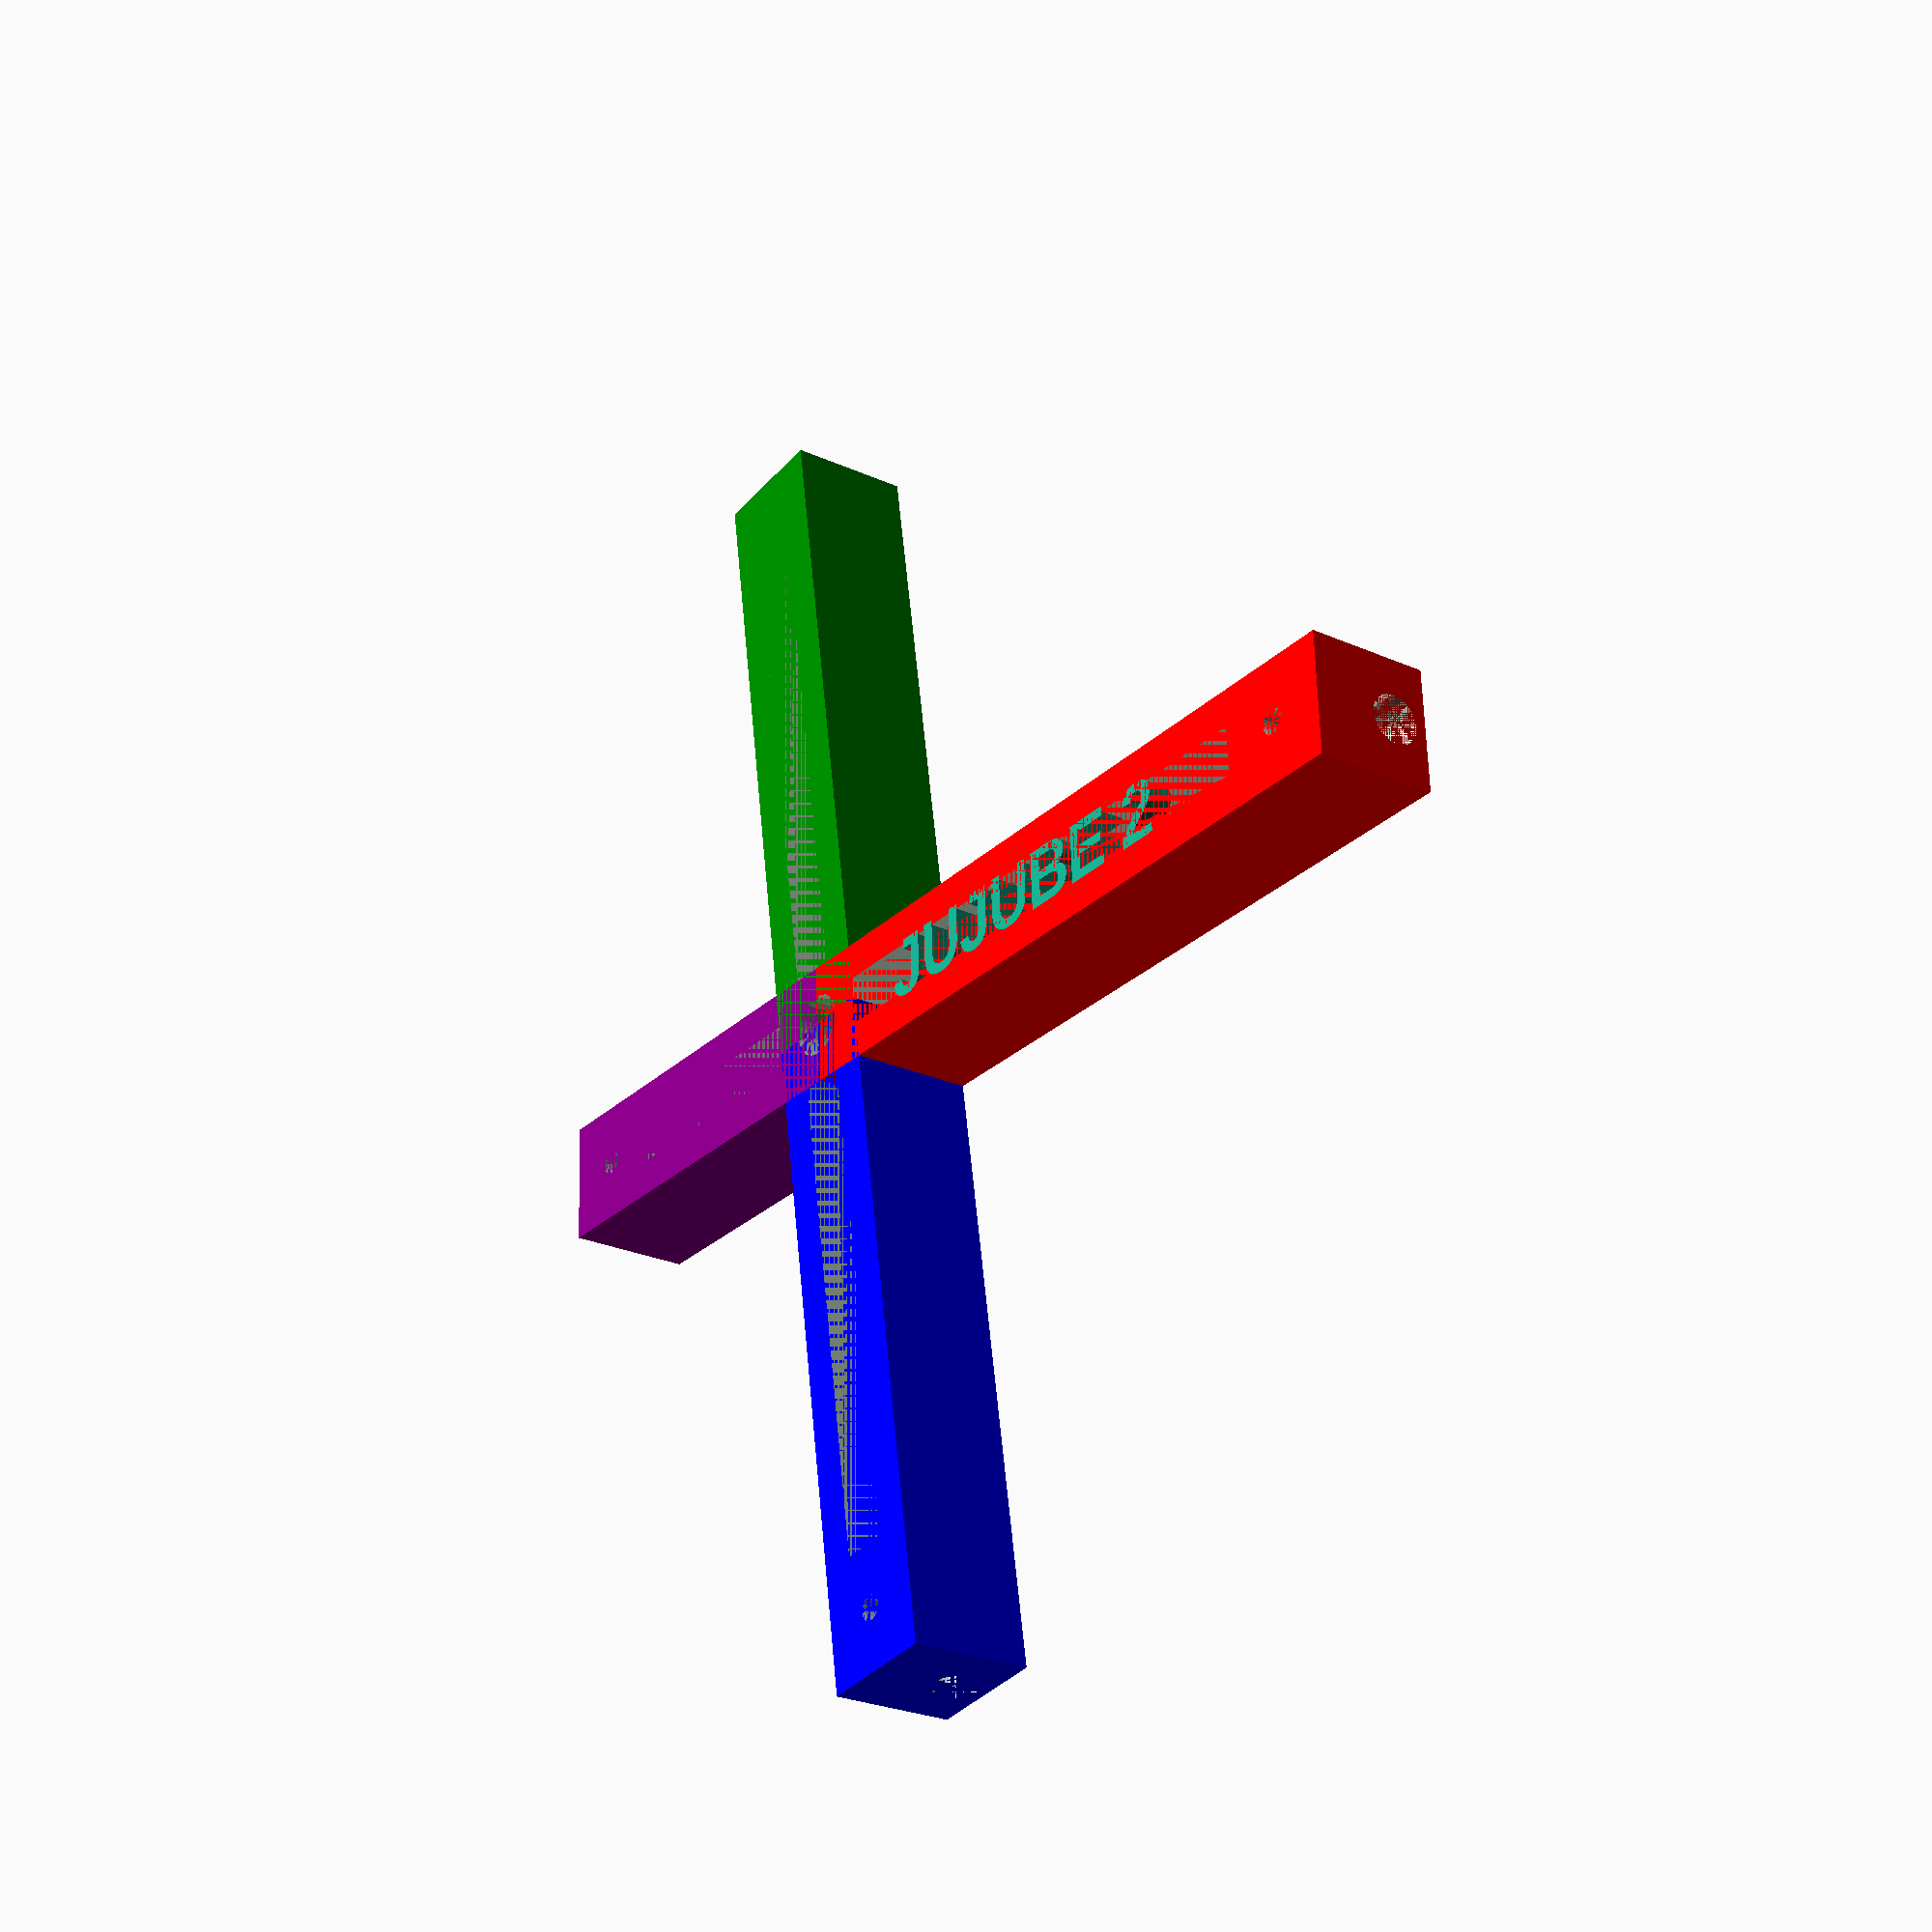
<openscad>
//This is rigid body contains coordinates [-49.487 0.000], [6.156 56.078], [50.513 0.000], [-3.274 -29.821]


//body of DRF parameters
dx = 100; //total cross length
dx1 = 50.5103; // +x direction (in blue)
dx2 = 49.4897; //-x direction (in green)
dy = 86.42; //total cross length
dy1 = 56.4149; // +y direction (in red)
dy2 = 30.0051; //-y direction (in purple)
axy = 83.7374; //angle between cross lengths

//insert file location of the mounting post

//clearance holes parameters
oh = 10; //central clearance hole depth
or = 2.5; //central clearance hole radius
xh = dx+10; //x-body clearance hole 1 depth
xr = 2; //x-body clearance hole 1 radius
yh = dy+10; //x-body clearance hole 2 depth
yr = xr; //x-body clearance hole 2 radius
g = 2.85; //z-translation of x-body clearance holes

//holes for posts
ph = 5; //post hole depth
pr = 1; //post hole radius

//DRF polygon points
dx1_points_o =[[(dx1+5),5],[(dx1+5),-5],[0,-5],[0,5]];
dx2_points_o =[[-(dx2+5),5],[-(dx2+5),-5],[0,-5],[0,5]];
dy1_points_o =[[(dy1+5),5],[(dy1+5), -5],[0,-5],[0,5]];
dy2_points_o =[[(dy2+5),5],[(dy2+5), -5],[0,-5],[0,5]];
dx1_points_i =[[(dx1-5),2],[(dx1-5),-2], [(5),-2], [(5), 2]];
dx2_points_i =[[-(dx2-5),2],[-(dx2-5),-2], [-(5),-2], [-(5), 2]];
dy1_points_i =[[(dy1-5),2], [(dy1-5),-2], [5,-2], [5,2]];
dy2_points_i =[[(dy2-5),2], [(dy2-5),-2], [5,-2], [5,2]];

difference(){
    //DRF without clearance holes
    union(){
        difference(){
            color("blue")
            linear_extrude (10)
            polygon(dx1_points_o);
            linear_extrude (10)
            polygon(dx1_points_i);
        }

        difference(){
            color("green")
            linear_extrude (10)
            polygon(dx2_points_o);
            linear_extrude (10)
            polygon(dx2_points_i);
        }

        difference(){
            color ("red")
            rotate ([0,0,axy])
            linear_extrude (10)
            polygon(dy1_points_o);
            rotate ([0,0,axy])
            linear_extrude (10)
            polygon(dy1_points_i);
        }

        difference(){
            color ("purple")
            rotate ([0,0,-(180-axy)])
            linear_extrude (10)
            polygon(dy2_points_o);
            rotate ([0,0,-(180-axy)])
            linear_extrude (10)
            polygon(dy2_points_i);
        }
    }

    //clearance holes
    union(){
        //central clearance hole
        cylinder(oh,or,or,$fn=25);
        //x-body clearance hole 1
        rotate([0,-90,0])
        translate([g,0,-(dx1+5)])
        cylinder(xh, xr, xr, $fn=25);
        //x-body clearance hole 2
        rotate([axy,-90,0])
        translate([g,0,-(dy1+5)])
        cylinder(yh, yr, yr, $fn=25);
        //post holes
        translate([dx1, 0, 10-ph])
        cylinder(ph, pr, pr, $fn=25);
        translate([-dx2, 0, 10-ph])
        cylinder(ph, pr, pr, $fn=25);
        translate ([(cos(axy)*dy1),(sin(axy)*dy1), 10-ph])
        cylinder(ph, pr, pr, $fn=25);
        translate([-(cos(axy)*dy2),-(sin(axy)*dy2), 10-ph])
        cylinder(ph, pr, pr, $fn=25);
    }
}

translate([3.5,10, 8])
rotate([0,0,axy])
linear_extrude(2)
{text("JUJUBE 2",5, font = "Liberation Sans:style=Bold");}


</openscad>
<views>
elev=205.3 azim=260.9 roll=126.3 proj=p view=wireframe
</views>
